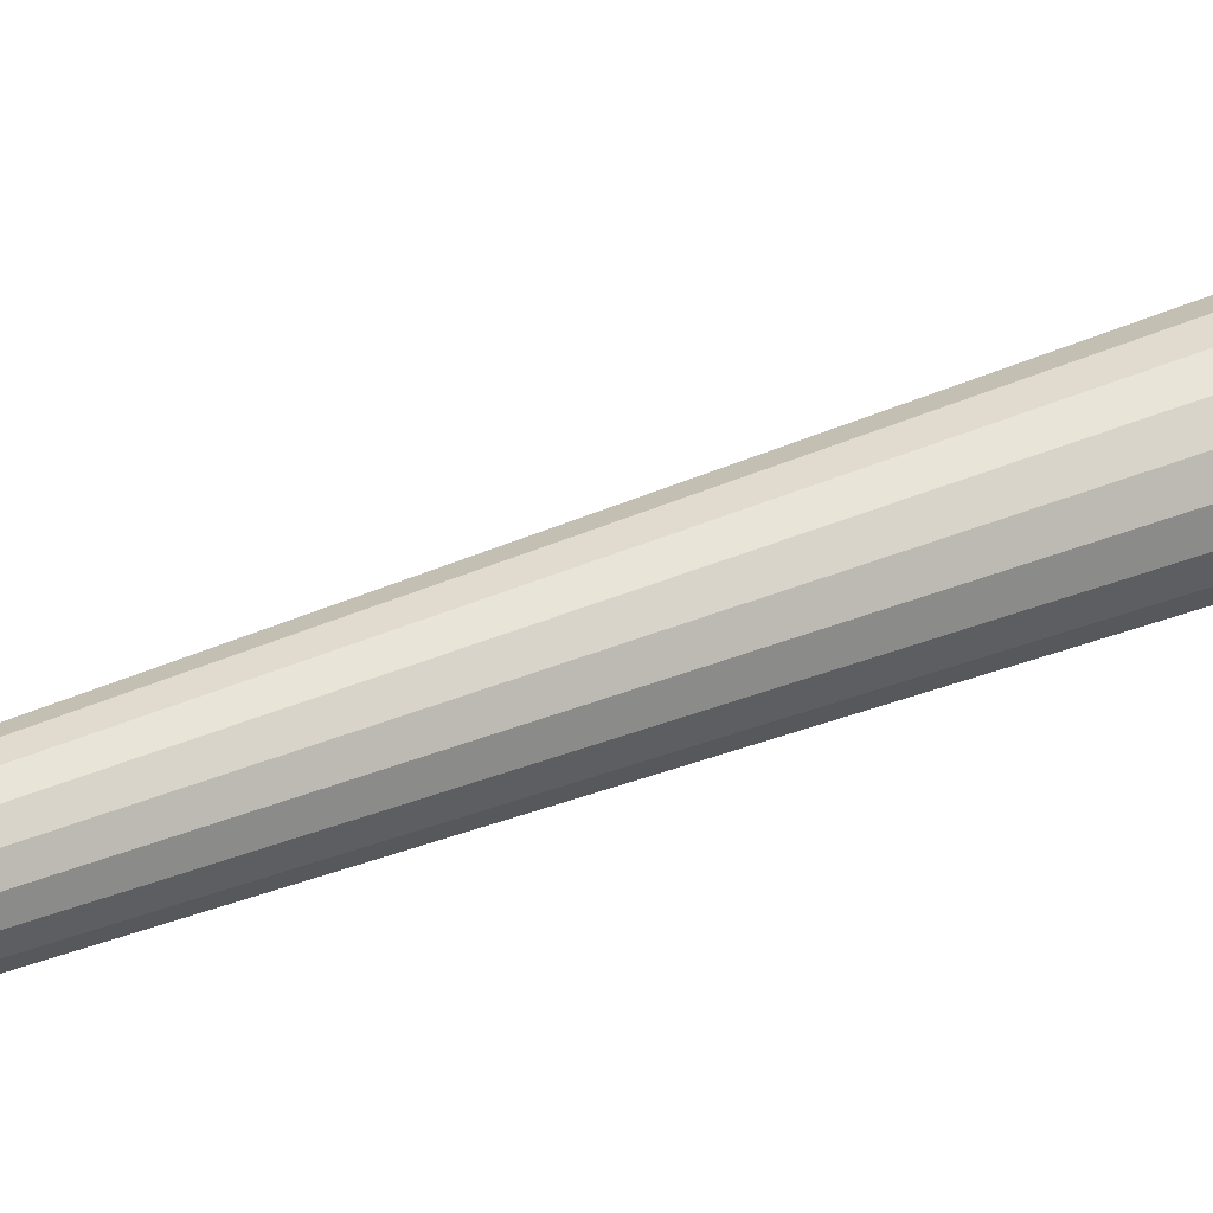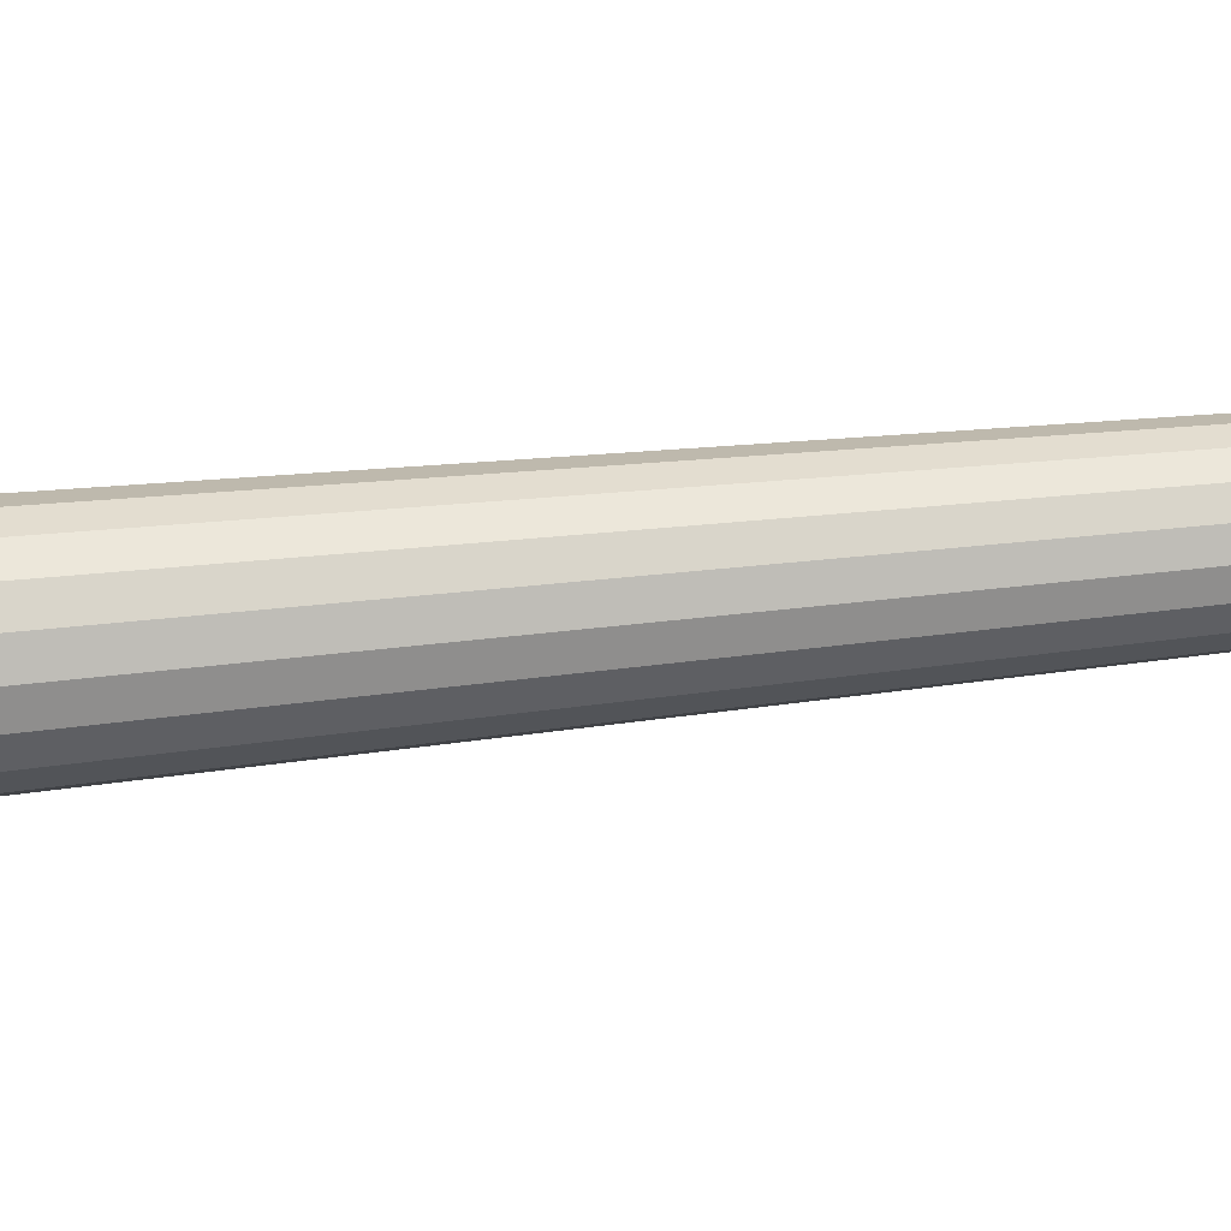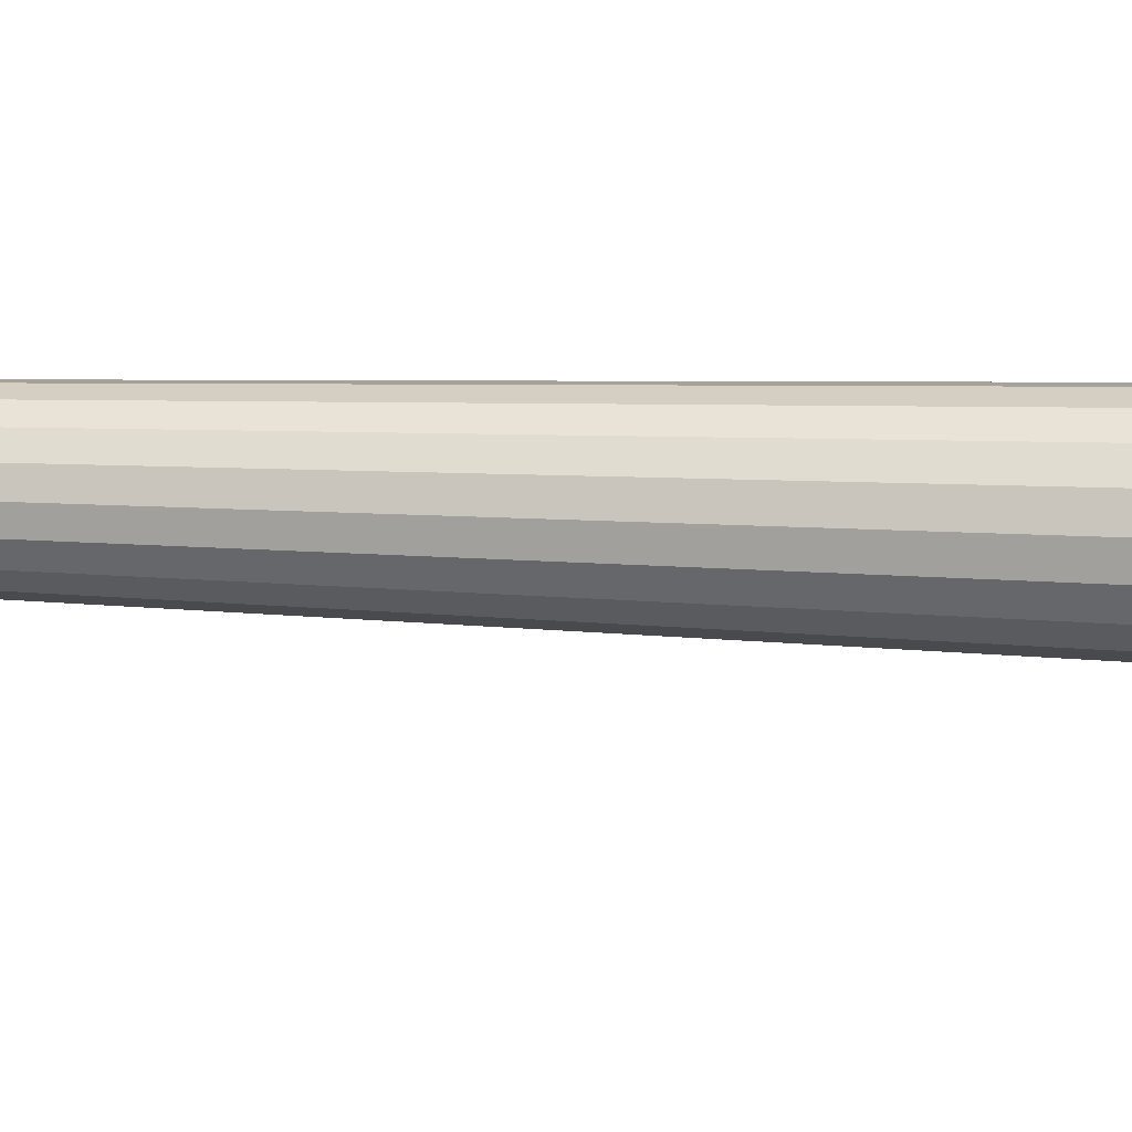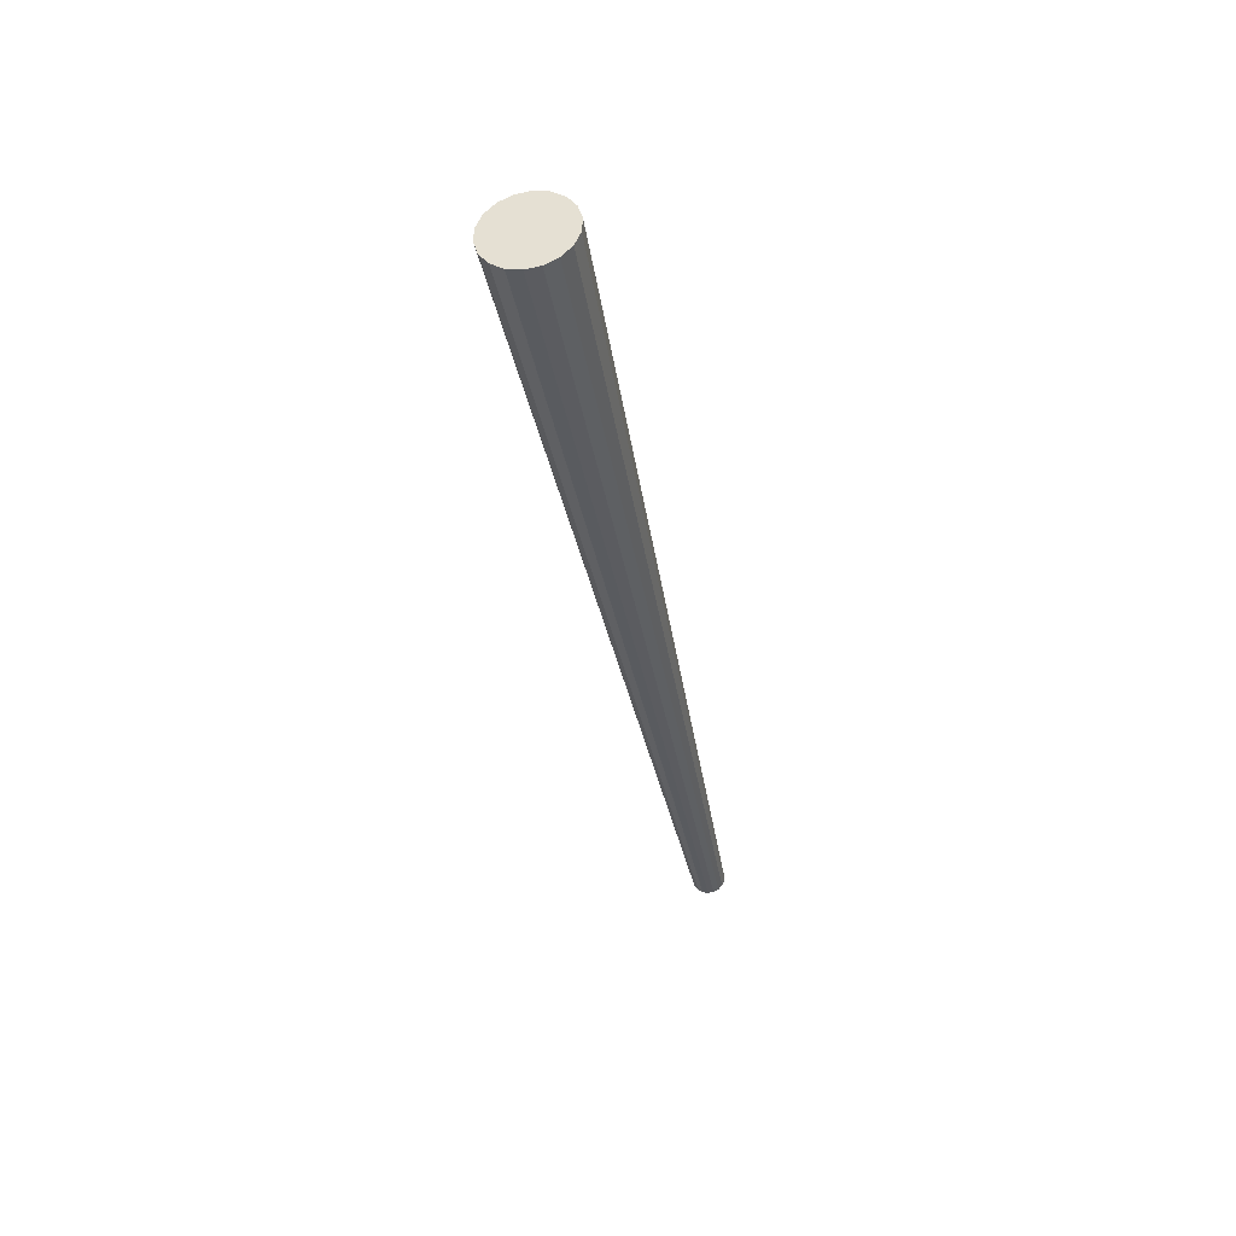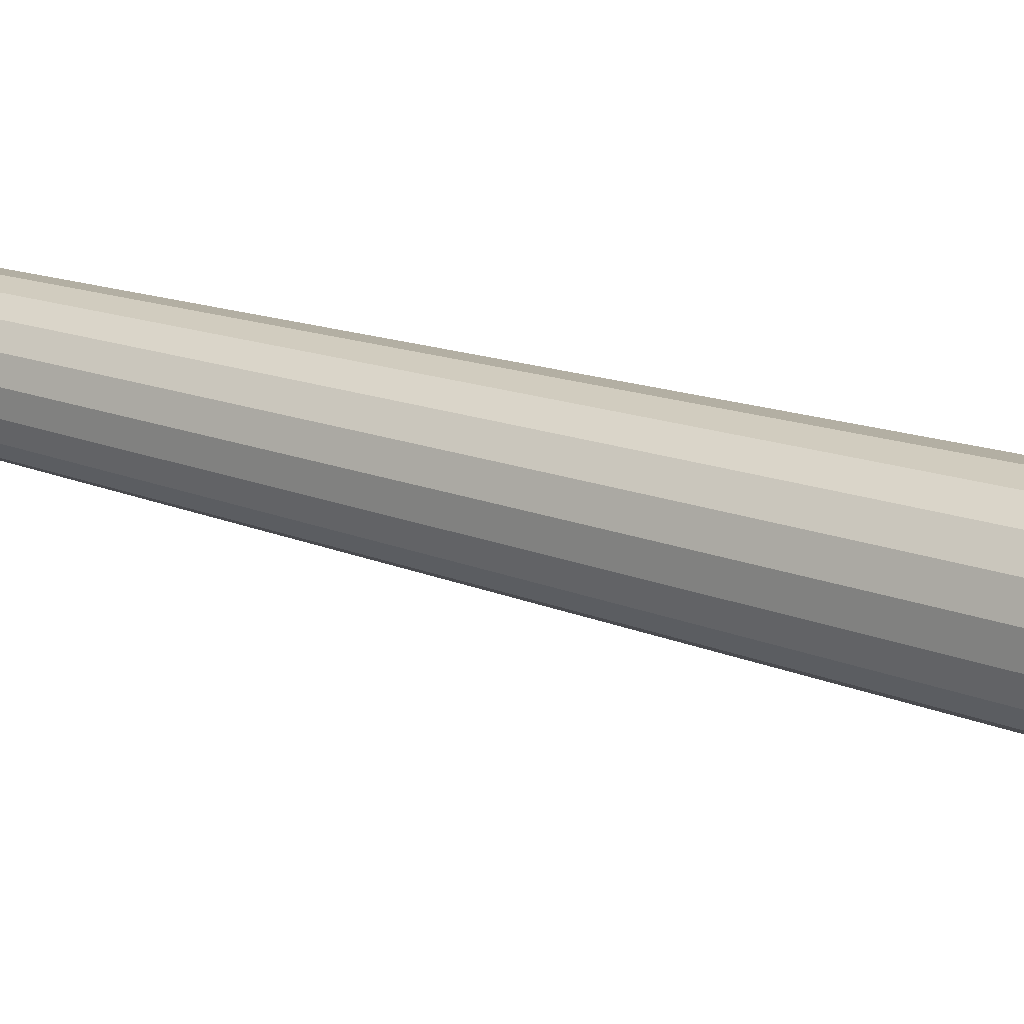
<metadata>
{"format":"obj","ext":"obj","renderer":"f3d","projection":"perspective","resolution":1024,"background":"white","views":[{"elev":77.8,"azim":77.6,"up":"+Z"},{"elev":-23.6,"azim":-84.3,"up":"+Z"},{"elev":-74.2,"azim":97.5,"up":"+Z"},{"elev":52.6,"azim":-46.2,"up":"+Y"},{"elev":7.1,"azim":133.3,"up":"+Z"}]}
</metadata>
<code>
v 234.6 -0.9659 228.9
v 234.6 -0.9659 228.9
v 234.6 -0.9659 228.9
v 235 -1.201 226.4
v 235 -1.201 226.4
v 235 -1.201 226.4
v 236.3 -1.291 224.1
v 236.3 -1.291 224.1
v 236.3 -1.291 224.1
v 238.3 -1.225 222.4
v 238.3 -1.225 222.4
v 238.3 -1.225 222.4
v 240.8 -1.011 221.5
v 240.8 -1.011 221.5
v 240.8 -1.011 221.5
v 243.4 -0.6759 221.4
v 243.4 -0.6759 221.4
v 243.4 -0.6759 221.4
v 245.8 -0.259 222.3
v 245.8 -0.259 222.3
v 245.8 -0.259 222.3
v 247.8 0.1893 223.9
v 247.8 0.1893 223.9
v 247.8 0.1893 223.9
v 249.1 0.6146 226.2
v 249.1 0.6146 226.2
v 249.1 0.6146 226.2
v 249.6 0.9659 228.7
v 249.6 0.9659 228.7
v 249.6 0.9659 228.7
v 249.1 1.201 231.3
v 249.1 1.201 231.3
v 249.1 1.201 231.3
v 247.8 1.291 233.6
v 247.8 1.291 233.6
v 247.8 1.291 233.6
v 245.8 1.225 235.3
v 245.8 1.225 235.3
v 245.8 1.225 235.3
v 243.4 1.011 236.2
v 243.4 1.011 236.2
v 243.4 1.011 236.2
v 240.8 0.6759 236.2
v 240.8 0.6759 236.2
v 240.8 0.6759 236.2
v 238.3 0.259 235.4
v 238.3 0.259 235.4
v 238.3 0.259 235.4
v 236.3 -0.1893 233.7
v 236.3 -0.1893 233.7
v 236.3 -0.1893 233.7
v 235 -0.6146 231.5
v 235 -0.6146 231.5
v 235 -0.6146 231.5
v 170.7 415.2 175.3
v 170.7 415.2 175.3
v 170.7 415.2 175.3
v 169.6 415.8 181.4
v 169.6 415.8 181.4
v 169.6 415.8 181.4
v 173.8 415 169.8
v 173.8 415 169.8
v 173.8 415 169.8
v 178.6 415.1 165.8
v 178.6 415.1 165.8
v 178.6 415.1 165.8
v 184.4 415.6 163.6
v 184.4 415.6 163.6
v 184.4 415.6 163.6
v 190.6 416.4 163.5
v 190.6 416.4 163.5
v 190.6 416.4 163.5
v 196.4 417.4 165.5
v 196.4 417.4 165.5
v 196.4 417.4 165.5
v 201.2 418.5 169.4
v 201.2 418.5 169.4
v 201.2 418.5 169.4
v 204.3 419.5 174.8
v 204.3 419.5 174.8
v 204.3 419.5 174.8
v 205.4 420.4 180.9
v 205.4 420.4 180.9
v 205.4 420.4 180.9
v 204.3 420.9 187
v 204.3 420.9 187
v 204.3 420.9 187
v 201.2 421.1 192.5
v 201.2 421.1 192.5
v 201.2 421.1 192.5
v 196.4 421 196.5
v 196.4 421 196.5
v 196.4 421 196.5
v 190.6 420.5 198.7
v 190.6 420.5 198.7
v 190.6 420.5 198.7
v 184.4 419.7 198.8
v 184.4 419.7 198.8
v 184.4 419.7 198.8
v 178.6 418.7 196.8
v 178.6 418.7 196.8
v 178.6 418.7 196.8
v 173.8 417.6 192.9
v 173.8 417.6 192.9
v 173.8 417.6 192.9
v 170.7 416.6 187.5
v 170.7 416.6 187.5
v 170.7 416.6 187.5
f 1 4 7
f 7 10 25
f 10 13 16
f 16 19 25
f 19 22 25
f 25 10 16
f 25 28 31
f 31 34 37
f 37 40 31
f 40 43 31
f 43 46 49
f 49 52 1
f 1 7 43
f 7 25 31
f 7 31 43
f 43 49 1
f 55 5 2 58
f 61 8 6 56
f 64 11 9 62
f 67 14 12 65
f 70 17 15 68
f 73 20 18 71
f 76 23 21 74
f 79 26 24 77
f 82 29 27 80
f 85 32 30 83
f 88 35 33 86
f 91 38 36 89
f 94 41 39 92
f 97 44 42 95
f 100 47 45 98
f 103 50 48 101
f 106 53 51 104
f 59 3 54 107
f 105 102 93
f 99 96 93
f 99 93 102
f 93 90 81
f 87 84 81
f 87 81 90
f 81 78 93
f 78 75 69
f 75 72 69
f 69 66 60
f 63 57 60
f 63 60 66
f 60 108 105
f 105 93 60
f 93 78 69
f 93 69 60

</code>
